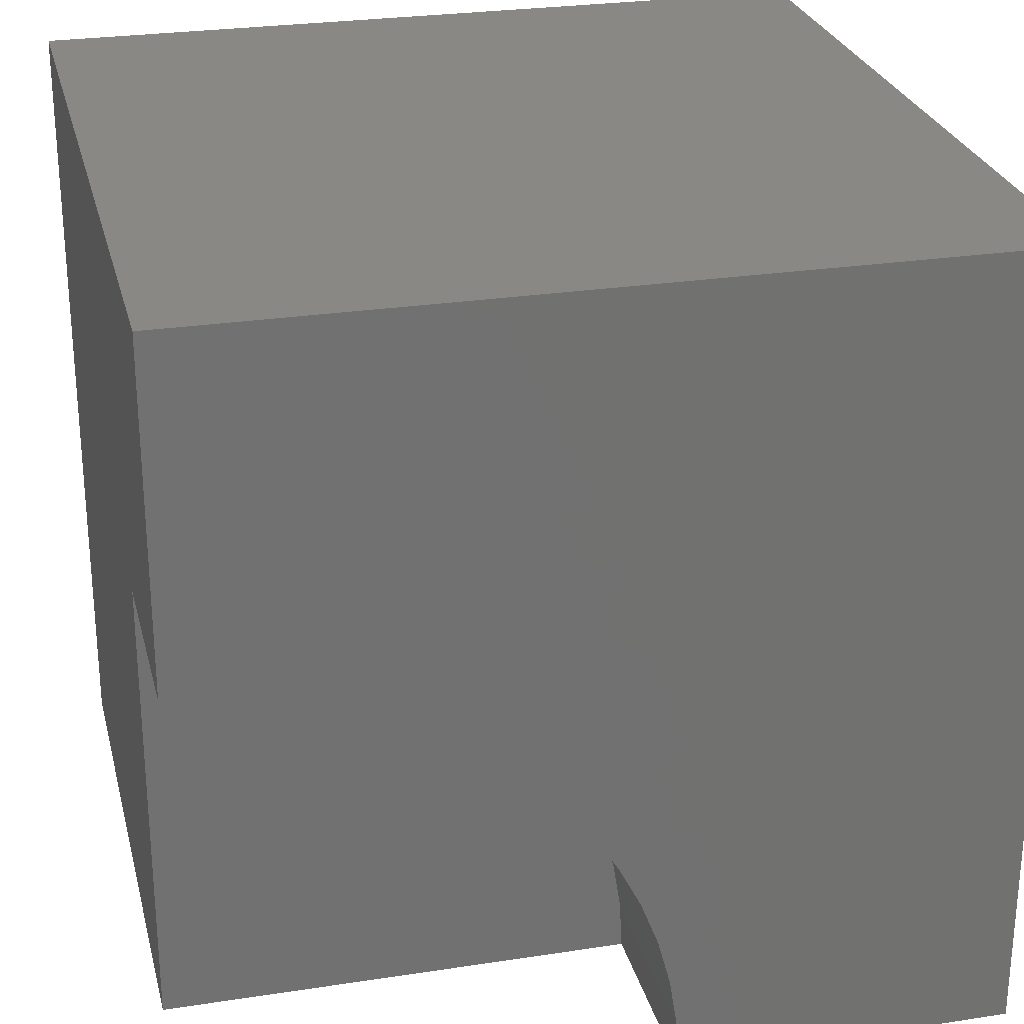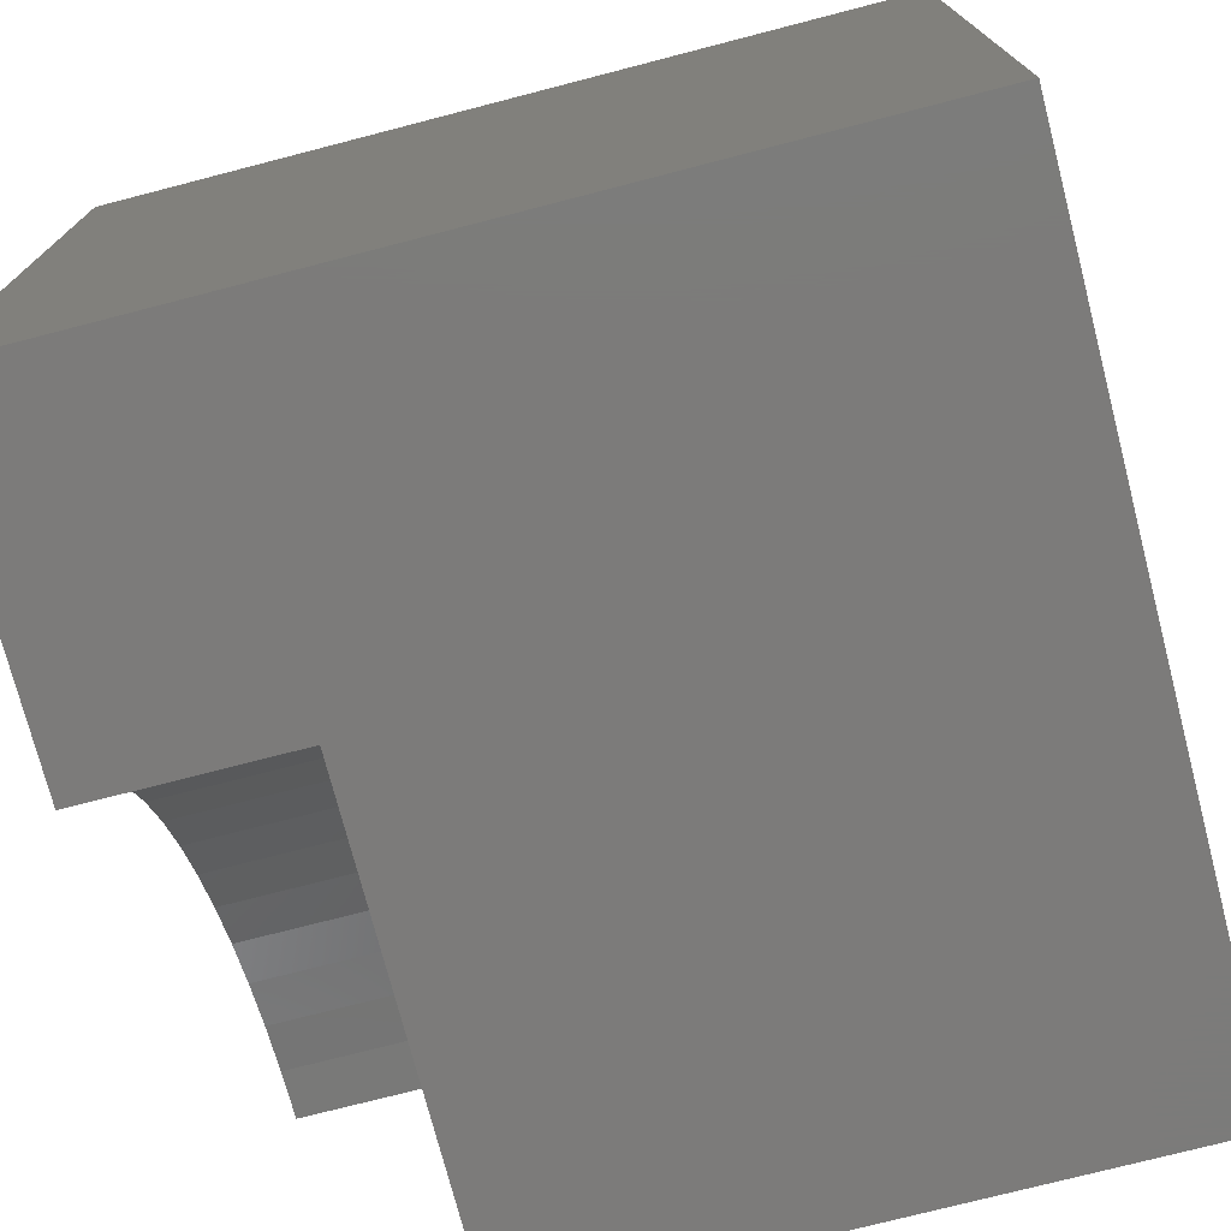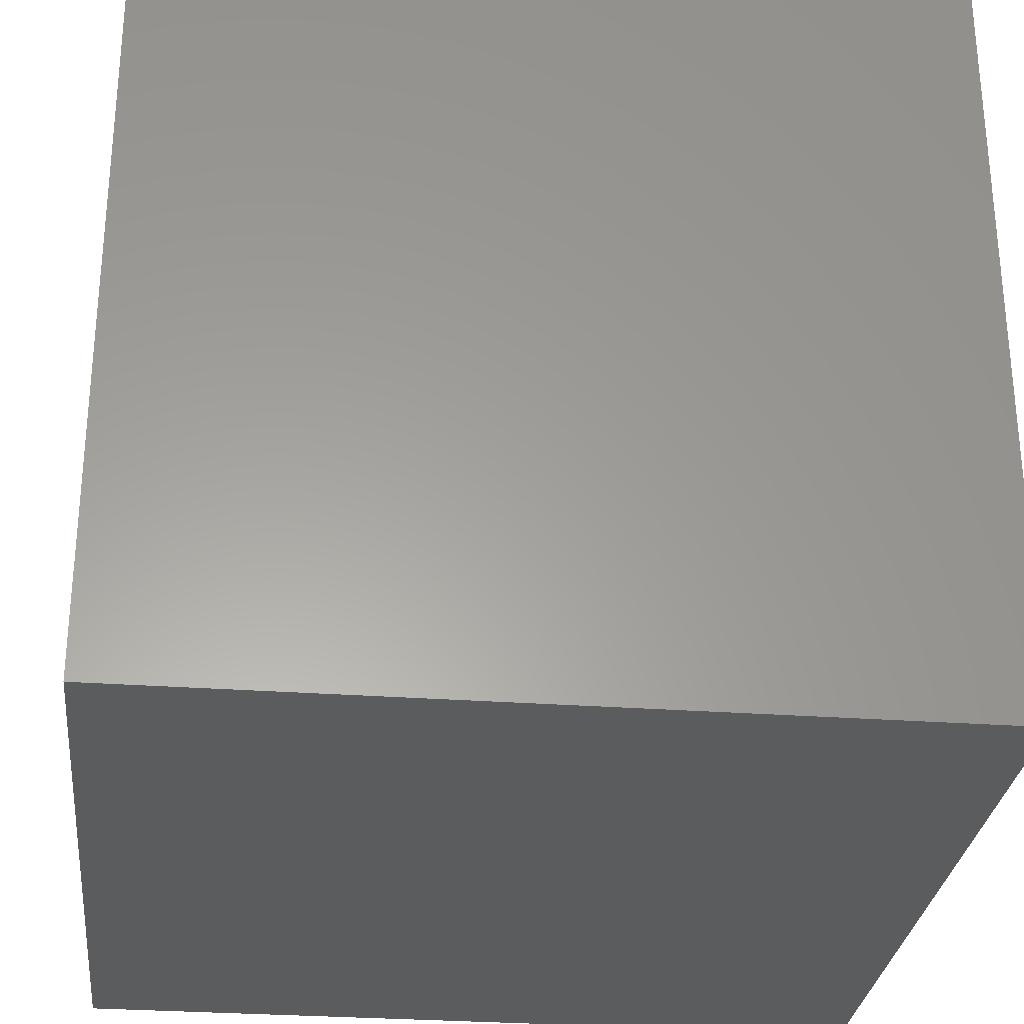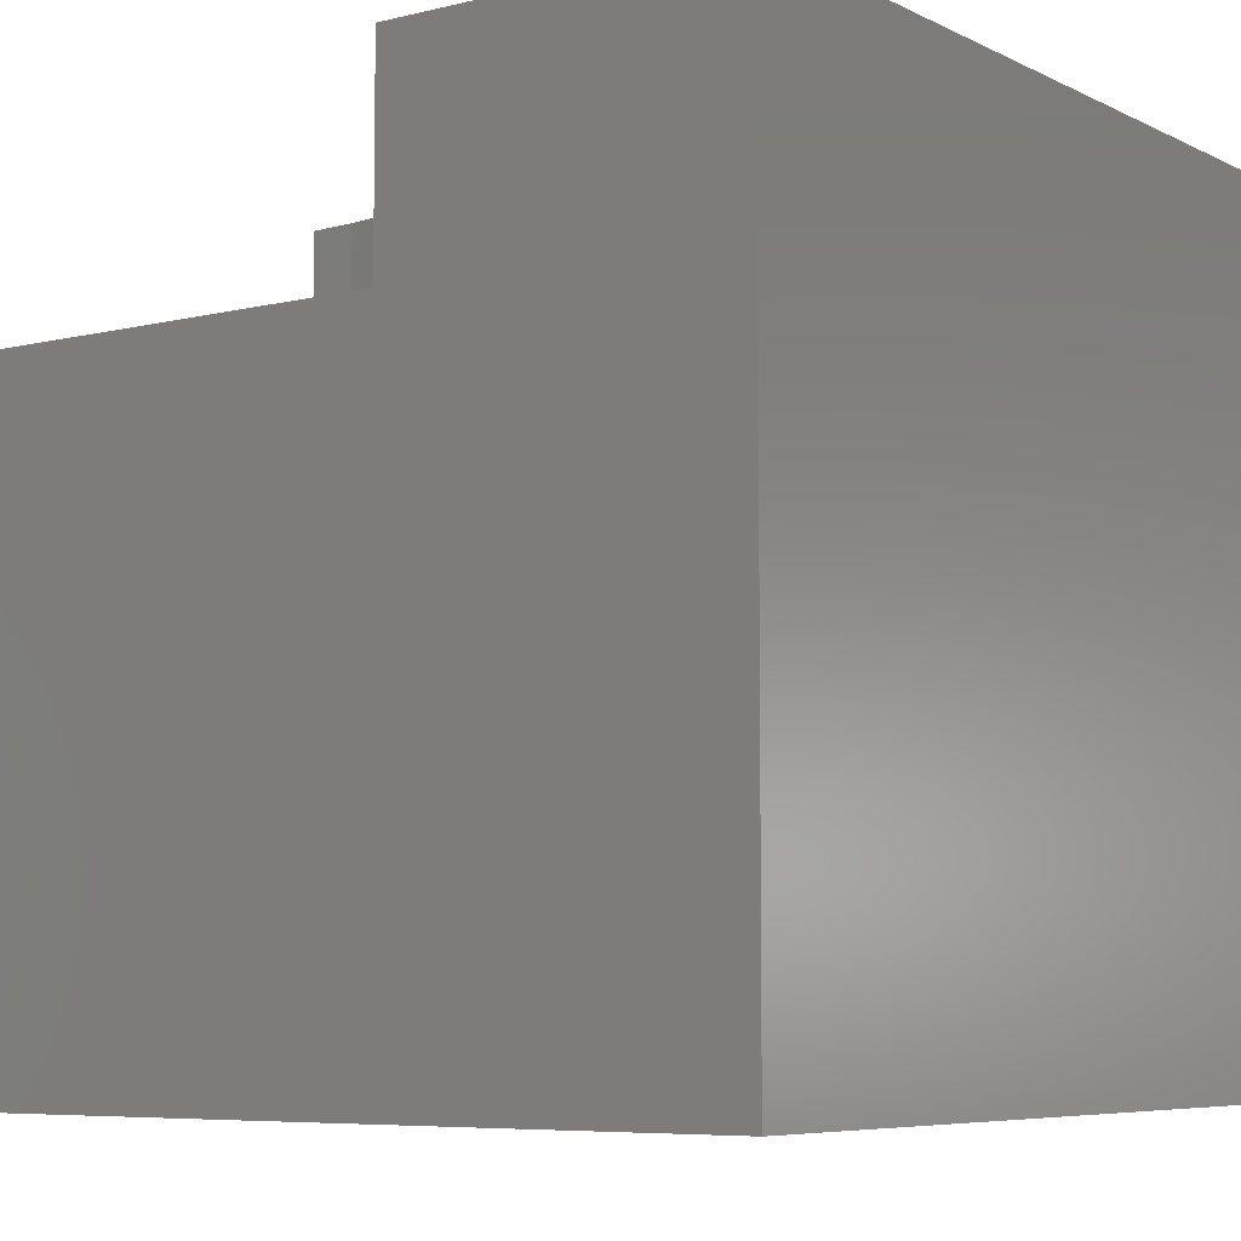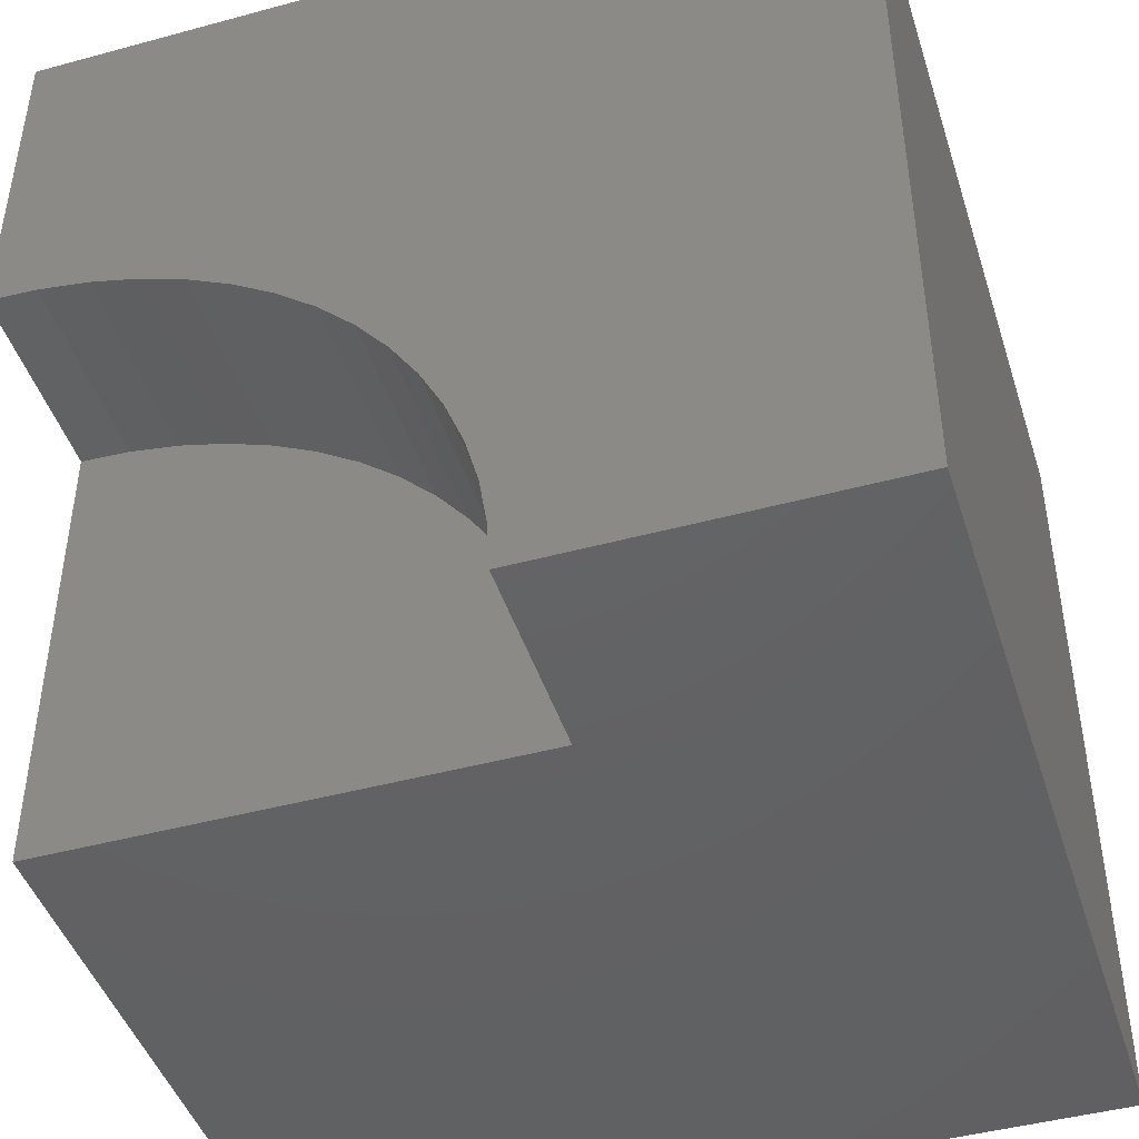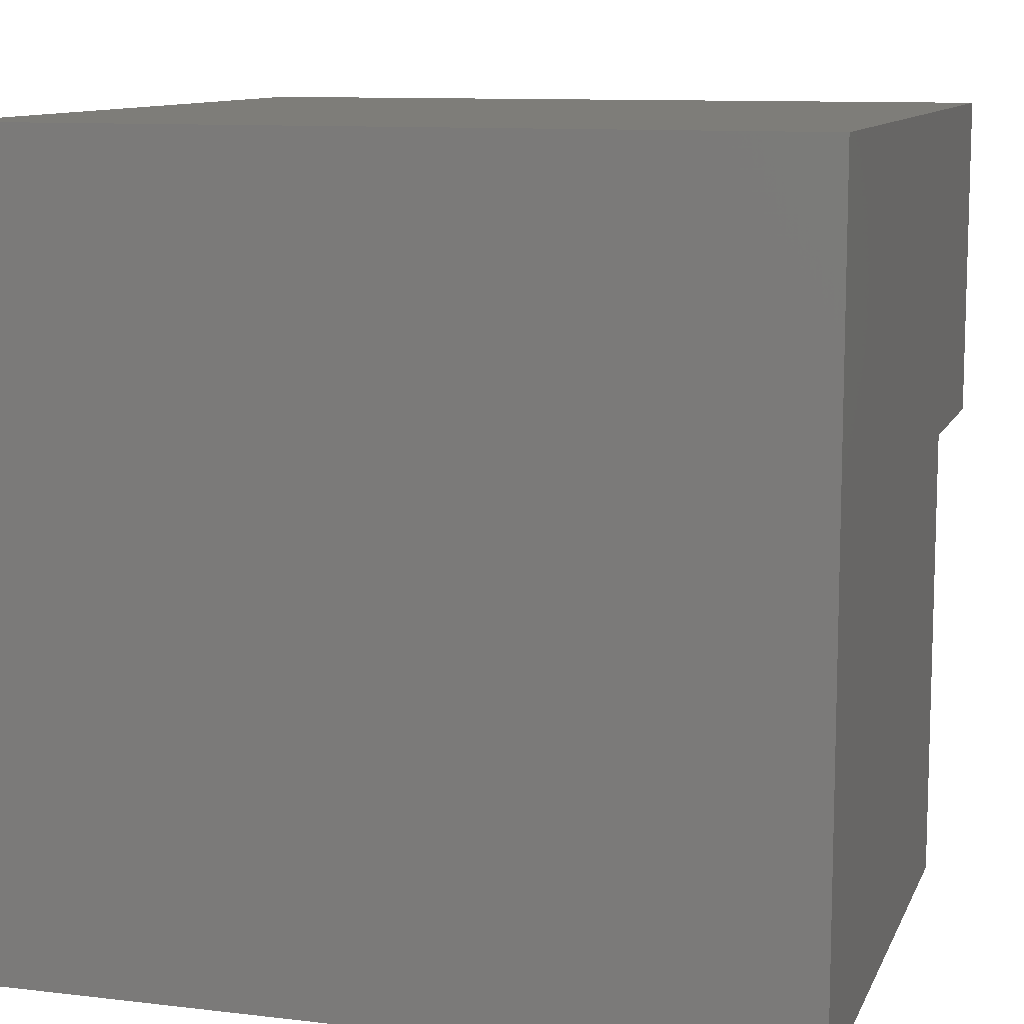
<metadata>
{"format":"stl","ext":"stl","renderer":"f3d","projection":"perspective","resolution":1024,"background":"white","views":[{"elev":26.7,"azim":-13.5,"up":"+Y"},{"elev":-74.7,"azim":104.5,"up":"+Y"},{"elev":-29.2,"azim":83.8,"up":"+Z"},{"elev":-6.6,"azim":35.7,"up":"+Z"},{"elev":-44.9,"azim":17.5,"up":"+Y"},{"elev":10.5,"azim":-163.4,"up":"+Y"}]}
</metadata>
<code>
# stl→obj: 42 verts, 76 faces
v 0 5.824 10
v 0 10 10
v 0 5.824 7.523
v 0 10 0
v 0 0 7.523
v 0 0 0
v 5.043 2.912 10
v 5.32 2.369 10
v 10 10 10
v 5.824 0 10
v 10 0 10
v 5.792 0.6087 10
v 5.696 1.211 10
v 3.566e-16 5.824 10
v 0.6087 5.792 10
v 5.539 1.8 10
v 2.912 5.043 10
v 3.423 4.711 10
v 3.897 4.328 10
v 4.328 3.897 10
v 4.711 3.423 10
v 1.211 5.696 10
v 1.8 5.539 10
v 2.369 5.32 10
v 10 10 0
v 10 0 0
v 5.824 0 7.523
v 5.792 0.6087 7.523
v 5.696 1.211 7.523
v 5.539 1.8 7.523
v 5.32 2.369 7.523
v 5.043 2.912 7.523
v 4.711 3.423 7.523
v 4.328 3.897 7.523
v 3.897 4.328 7.523
v 3.423 4.711 7.523
v 2.912 5.043 7.523
v 2.369 5.32 7.523
v 1.8 5.539 7.523
v 1.211 5.696 7.523
v 0.6087 5.792 7.523
v 3.566e-16 5.824 7.523
f 1 2 3
f 3 2 4
f 3 4 5
f 5 4 6
f 7 8 9
f 10 11 12
f 12 11 13
f 2 14 15
f 9 8 11
f 11 8 16
f 11 16 13
f 17 18 9
f 9 18 19
f 19 20 9
f 9 20 21
f 9 21 7
f 15 22 2
f 2 22 23
f 2 23 9
f 9 23 24
f 9 24 17
f 25 9 26
f 26 9 11
f 4 25 6
f 6 25 26
f 9 25 2
f 2 25 4
f 5 6 27
f 27 6 26
f 27 26 10
f 10 26 11
f 27 10 12
f 27 12 28
f 28 12 13
f 28 13 29
f 29 13 16
f 29 16 30
f 30 16 8
f 30 8 31
f 31 8 7
f 31 7 32
f 32 7 21
f 32 21 33
f 33 21 20
f 33 20 34
f 34 20 19
f 34 19 35
f 35 19 18
f 35 18 36
f 36 18 17
f 36 17 37
f 37 17 24
f 37 24 38
f 38 24 23
f 38 23 39
f 39 23 22
f 39 22 40
f 40 22 15
f 40 15 41
f 41 15 14
f 41 14 42
f 5 27 28
f 28 29 5
f 5 29 30
f 5 30 31
f 31 32 5
f 5 32 33
f 5 33 34
f 37 38 5
f 5 38 39
f 39 40 5
f 5 40 41
f 5 41 42
f 34 35 5
f 5 35 36
f 5 36 37

</code>
